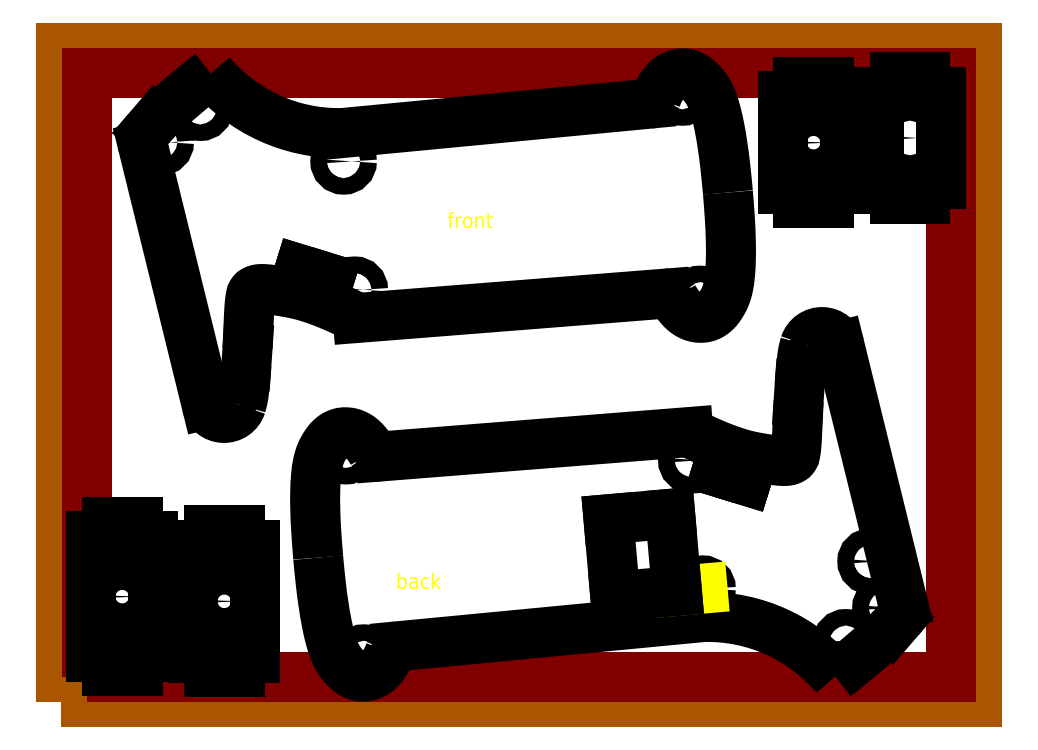
<metadata>
{"format":"dxf","ext":"dxf","renderer":"ezdxf+matplotlib","layout":"modelspace","background":"white","min_lineweight":24,"dpi":150}
</metadata>
<code>
0
SECTION
2
ENTITIES
0
INSERT
8
board
2
5x7
10
215
20
115
30
0
41
1
42
1
43
0
50
0
70
    1
71
    1
44
0
45
0
0
ARC
8
handle3
10
48.96
20
138
40
32.53
50
220.1
51
270.9
0
SPLINE
8
handle3
210
0
220
0
230
0
70
    8
71
    2
72
   10
73
    7
74
    0
42
1e-07
43
1e-07
40
0
40
0
40
0
40
0.2
40
0.4
40
0.6
40
0.8
40
1
40
1
40
1
10
31.22
20
63.64
30
0
10
31.43
20
68.42
30
0
10
31.65
20
72.93
30
0
10
32.14
20
75.01
30
0
10
34.95
20
75.31
30
0
10
44.83
20
73.47
30
0
10
52.61
20
69.57
30
0
0
ARC
8
handle3
10
112.8
20
2.122
40
145.1
50
127.7
51
133.2
0
LINE
8
handle3
10
31.01
20
60.44
11
31.22
21
63.64
0
LINE
8
handle3
10
23.27
20
52.84
11
10.98
21
102.8
0
ARC
8
handle3
10
14.38
20
103.7
40
3.5
50
139.2
51
193.8
0
SPLINE
8
handle3
210
0
220
0
230
0
70
    8
71
    2
72
    8
73
    5
74
    0
42
1e-07
43
1e-07
40
0
40
0
40
0
40
0.3333
40
0.6667
40
1
40
1
40
1
10
31.01
20
60.44
30
0
10
30.88
20
58.62
30
0
10
30.63
20
56.21
30
0
10
30.41
20
54.01
30
0
10
30
20
52.61
30
0
0
ARC
8
handle3
10
26.67
20
53.67
40
3.5
50
193.8
51
342.3
0
LINE
8
handle3
10
13.44
20
107.9
11
11.73
21
105.9
0
CIRCLE
8
handle1
10
49.86
20
99.95
40
1.6
0
CIRCLE
8
handle1
10
52.04
20
75.04
40
1.6
0
CIRCLE
8
handle1
10
115.6
20
113.3
40
1.6
0
CIRCLE
8
handle1
10
119.1
20
73.26
40
1.6
0
CIRCLE
8
handle1
10
22.06
20
110.4
40
1.6
0
CIRCLE
8
handle1
10
14.38
20
103.7
40
1.6
0
CIRCLE
8
handle1
10
26.67
20
53.67
40
1.6
0
LINE
8
handle2
10
47.11
20
77.22
11
41.38
21
78.98
0
LINE
8
handle2
10
40.61
20
76.49
11
46.35
21
74.74
0
LINE
8
handle3
10
109.2
20
111.1
11
49.48
21
105.4
0
ARC
8
handle3
10
109
20
112.7
40
1.6
50
275.4
51
340
0
SPLINE
8
handle3
210
0
220
0
230
0
70
    8
71
    2
72
    8
73
    5
74
    0
42
1e-07
43
1e-07
40
0
40
0
40
0
40
0.3333
40
0.6667
40
1
40
1
40
1
10
124.4
20
93.91
30
0
10
123.1
20
109.6
30
0
10
118
20
117.5
30
0
10
112
20
116.4
30
0
10
110.5
20
112.2
30
0
0
ARC
8
handle3
10
112.5
20
72.7
40
1.6
50
30.02
51
94.55
0
SPLINE
8
handle3
210
0
220
0
230
0
70
    8
71
    2
72
    8
73
    5
74
    0
42
1e-07
43
1e-07
40
0
40
0
40
0
40
0.3333
40
0.6667
40
1
40
1
40
1
10
124.4
20
93.91
30
0
10
125.8
20
78.23
30
0
10
122.2
20
69.56
30
0
10
116.1
20
69.64
30
0
10
113.9
20
73.5
30
0
0
LINE
8
handle3
10
52.61
20
69.57
11
112.4
21
74.29
0
LINE
8
handle2
10
46.35
20
74.74
11
47.11
21
77.22
0
LINE
8
handle2
10
41.38
20
78.98
11
40.61
21
76.49
0
CIRCLE
8
handle4-back
10
152.1
20
22.33
40
1.6
0
ARC
8
handle3
10
120.4
20
-20.96
40
32.53
50
40.13
51
90.93
0
SPLINE
8
handle3
210
0
220
0
230
0
70
    8
71
    2
72
   10
73
    7
74
    0
42
1e-07
43
1e-07
40
0
40
0
40
0
40
0.2
40
0.4
40
0.6
40
0.8
40
1
40
1
40
1
10
138.1
20
53.35
30
0
10
137.9
20
48.58
30
0
10
137.7
20
44.07
30
0
10
137.2
20
41.99
30
0
10
134.4
20
41.69
30
0
10
124.5
20
43.52
30
0
10
116.8
20
47.42
30
0
0
ARC
8
handle3
10
56.58
20
114.9
40
145.1
50
307.7
51
313.2
0
LINE
8
handle3
10
138.4
20
56.56
11
138.1
21
53.35
0
LINE
8
handle3
10
146.1
20
64.16
11
158.4
21
14.18
0
ARC
8
handle3
10
155
20
13.35
40
3.5
50
319.2
51
13.83
0
SPLINE
8
handle3
210
0
220
0
230
0
70
    8
71
    2
72
    8
73
    5
74
    0
42
1e-07
43
1e-07
40
0
40
0
40
0
40
0.3333
40
0.6667
40
1
40
1
40
1
10
138.4
20
56.56
30
0
10
138.5
20
58.37
30
0
10
138.7
20
60.79
30
0
10
139
20
62.99
30
0
10
139.4
20
64.39
30
0
0
ARC
8
handle3
10
142.7
20
63.33
40
3.5
50
13.83
51
162.3
0
LINE
8
handle3
10
155.9
20
9.075
11
157.7
21
11.06
0
CIRCLE
8
handle1
10
119.5
20
17.05
40
1.6
0
CIRCLE
8
handle1
10
117.3
20
41.95
40
1.6
0
CIRCLE
8
handle1
10
53.8
20
3.671
40
1.6
0
CIRCLE
8
handle1
10
50.3
20
43.72
40
1.6
0
CIRCLE
8
handle1
10
147.3
20
6.636
40
1.6
0
CIRCLE
8
handle1
10
155
20
13.35
40
1.6
0
CIRCLE
8
handle1
10
142.7
20
63.33
40
1.6
0
LINE
8
handle2
10
122.3
20
39.77
11
128
21
38.02
0
LINE
8
handle2
10
128.8
20
40.51
11
123
21
42.26
0
LINE
8
handle3
10
60.22
20
5.847
11
119.9
21
11.56
0
ARC
8
handle3
10
60.37
20
4.254
40
1.6
50
95.43
51
160
0
SPLINE
8
handle3
210
0
220
0
230
0
70
    8
71
    2
72
    8
73
    5
74
    0
42
1e-07
43
1e-07
40
0
40
0
40
0
40
0.3333
40
0.6667
40
1
40
1
40
1
10
44.94
20
23.07
30
0
10
46.31
20
7.392
30
0
10
51.37
20
-0.5184
30
0
10
57.4
20
0.6226
30
0
10
58.87
20
4.802
30
0
0
ARC
8
handle3
10
56.87
20
44.28
40
1.6
50
210
51
274.6
0
SPLINE
8
handle3
210
0
220
0
230
0
70
    8
71
    2
72
    8
73
    5
74
    0
42
1e-07
43
1e-07
40
0
40
0
40
0
40
0.3333
40
0.6667
40
1
40
1
40
1
10
44.94
20
23.07
30
0
10
43.57
20
38.75
30
0
10
47.18
20
47.42
30
0
10
53.32
20
47.35
30
0
10
55.48
20
43.48
30
0
0
LINE
8
handle3
10
116.8
20
47.42
11
57
21
42.69
0
LINE
8
handle2
10
123
20
42.26
11
122.3
21
39.77
0
LINE
8
handle2
10
128
20
38.02
11
128.8
21
40.51
0
CIRCLE
8
spacer tabs1
10
141.1
20
103.6
40
3.556
0
LINE
8
spacer tabs2
10
144.1
20
94.58
11
147.1
21
94.58
0
LINE
8
spacer tabs2
10
135.1
20
94.58
11
138.1
21
94.58
0
LINE
8
spacer tabs2
10
138.1
20
94.58
11
138.1
21
91.83
0
LINE
8
spacer tabs2
10
144.1
20
94.58
11
144.1
21
91.83
0
LINE
8
spacer tabs2
10
138.1
20
91.83
11
144.1
21
91.83
0
LINE
8
spacer tabs2
10
135.1
20
112.6
11
135.1
21
94.58
0
LINE
8
spacer tabs2
10
147.1
20
94.58
11
147.1
21
112.6
0
LINE
8
spacer tabs2
10
144.1
20
112.6
11
147.1
21
112.6
0
LINE
8
spacer tabs2
10
135.1
20
112.6
11
138.1
21
112.6
0
LINE
8
spacer tabs2
10
138.1
20
112.6
11
138.1
21
115.3
0
LINE
8
spacer tabs2
10
144.1
20
112.6
11
144.1
21
115.3
0
LINE
8
spacer tabs2
10
138.1
20
115.3
11
144.1
21
115.3
0
CIRCLE
8
spacer tabs1
10
159.8
20
104.5
40
1.5
0
LINE
8
spacer tabs2
10
162.8
20
95.49
11
165.8
21
95.49
0
LINE
8
spacer tabs2
10
153.8
20
95.49
11
156.8
21
95.49
0
LINE
8
spacer tabs2
10
156.8
20
95.49
11
156.8
21
92.74
0
LINE
8
spacer tabs2
10
162.8
20
95.49
11
162.8
21
92.74
0
LINE
8
spacer tabs2
10
156.8
20
92.74
11
162.8
21
92.74
0
LINE
8
spacer tabs2
10
153.8
20
113.5
11
153.8
21
95.49
0
LINE
8
spacer tabs2
10
165.8
20
95.49
11
165.8
21
113.5
0
LINE
8
spacer tabs2
10
162.8
20
113.5
11
165.8
21
113.5
0
LINE
8
spacer tabs2
10
153.8
20
113.5
11
156.8
21
113.5
0
LINE
8
spacer tabs2
10
156.8
20
113.5
11
156.8
21
116.2
0
LINE
8
spacer tabs2
10
162.8
20
113.5
11
162.8
21
116.2
0
LINE
8
spacer tabs2
10
156.8
20
116.2
11
162.8
21
116.2
0
CIRCLE
8
spacer tabs1
10
6.912
20
15.5
40
3.556
0
LINE
8
spacer tabs2
10
9.912
20
3.746
11
12.91
21
3.746
0
LINE
8
spacer tabs2
10
0.912
20
3.746
11
3.912
21
3.746
0
LINE
8
spacer tabs2
10
3.912
20
3.746
11
3.912
21
0.9957
0
LINE
8
spacer tabs2
10
9.912
20
3.746
11
9.912
21
0.9957
0
LINE
8
spacer tabs2
10
3.912
20
0.9957
11
9.912
21
0.9957
0
LINE
8
spacer tabs2
10
0.912
20
27.25
11
0.912
21
3.746
0
LINE
8
spacer tabs2
10
12.91
20
3.746
11
12.91
21
27.25
0
LINE
8
spacer tabs2
10
9.912
20
27.25
11
12.91
21
27.25
0
LINE
8
spacer tabs2
10
0.912
20
27.25
11
3.912
21
27.25
0
LINE
8
spacer tabs2
10
3.912
20
27.25
11
3.912
21
30
0
LINE
8
spacer tabs2
10
9.912
20
27.25
11
9.912
21
30
0
LINE
8
spacer tabs2
10
3.912
20
30
11
9.912
21
30
0
LINE
8
spacer tabs2
10
29.73
20
3.583
11
32.73
21
3.583
0
LINE
8
spacer tabs2
10
20.73
20
3.583
11
23.73
21
3.583
0
LINE
8
spacer tabs2
10
23.73
20
3.583
11
23.73
21
0.8333
0
LINE
8
spacer tabs2
10
29.73
20
3.583
11
29.73
21
0.8333
0
LINE
8
spacer tabs2
10
23.73
20
0.8333
11
29.73
21
0.8333
0
LINE
8
spacer tabs2
10
20.73
20
25.58
11
20.73
21
3.583
0
LINE
8
spacer tabs2
10
32.73
20
3.583
11
32.73
21
25.58
0
LINE
8
spacer tabs2
10
29.73
20
25.58
11
32.73
21
25.58
0
LINE
8
spacer tabs2
10
20.73
20
25.58
11
23.73
21
25.58
0
LINE
8
spacer tabs2
10
23.73
20
25.58
11
23.73
21
28.33
0
LINE
8
spacer tabs2
10
29.73
20
25.58
11
29.73
21
28.33
0
LINE
8
spacer tabs2
10
23.73
20
28.33
11
29.73
21
28.33
0
CIRCLE
8
spacer tabs1
10
26.73
20
14.58
40
3.556
0
MTEXT
8
construction
10
70
20
90
30
0
40
3
41
9.667
71
    1
72
    1
1
front
7

210
0
220
0
230
1
50
0
73
    2
44
1
0
MTEXT
8
construction
10
60
20
20
30
0
40
3
41
8
71
    1
72
    1
1
back
7

210
0
220
0
230
1
50
0
73
    2
44
1
0
LINE
8
construction
10
119.5
20
17.05
11
114.5
21
16.61
0
LINE
8
handle4-back
10
101.3
20
30.51
11
102.6
21
15.57
0
LINE
8
handle4-back
10
101.3
20
30.51
11
113.2
21
31.55
0
LINE
8
handle4-back
10
102.6
20
15.57
11
114.5
21
16.61
0
LINE
8
handle4-back
10
113.2
20
31.55
11
114.5
21
16.61
0
ENDSEC
0
EOF

</code>
